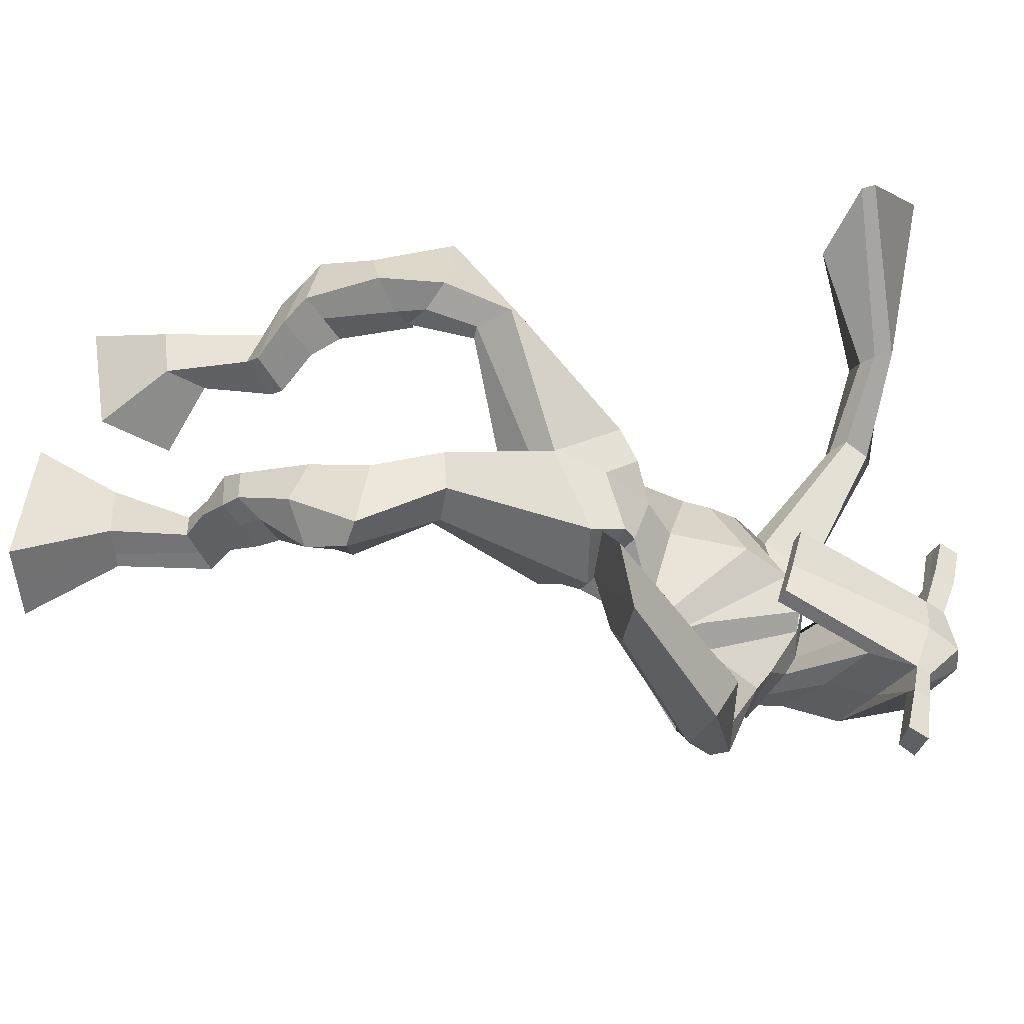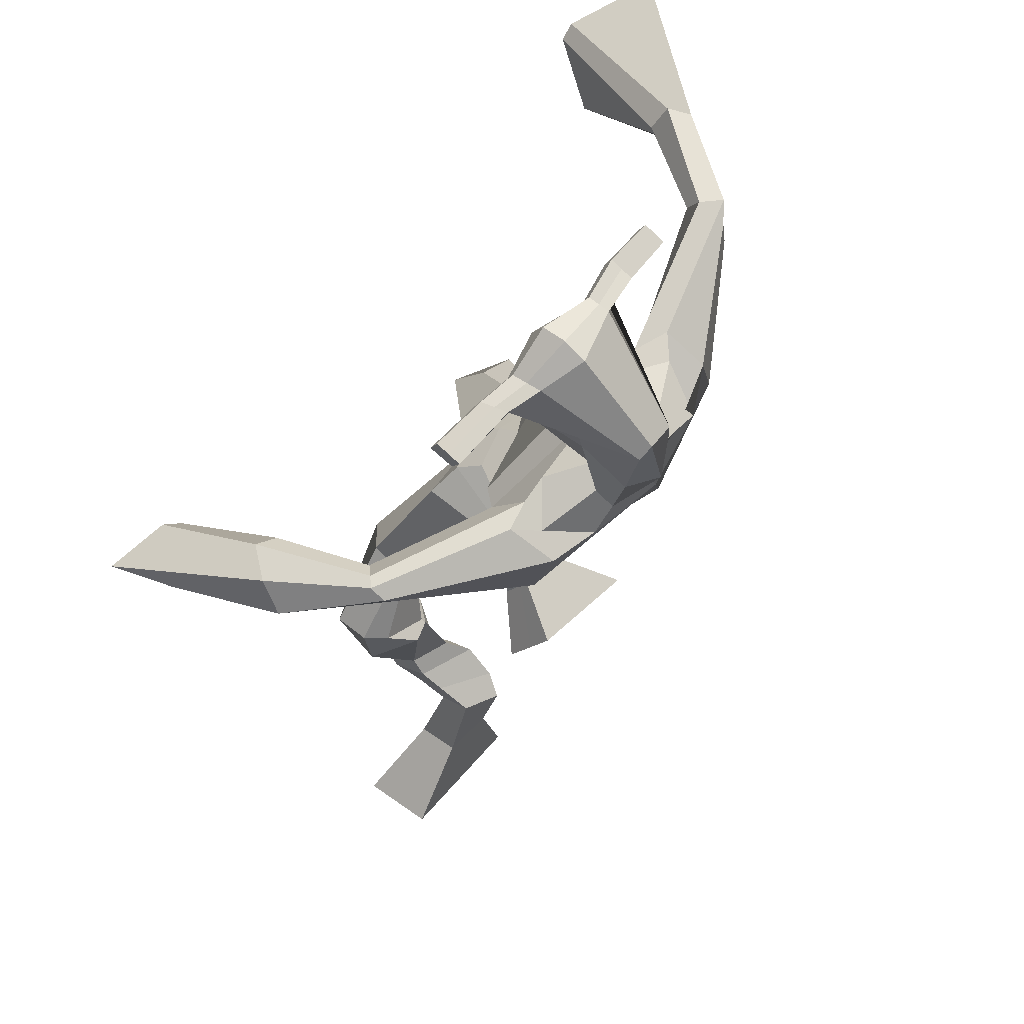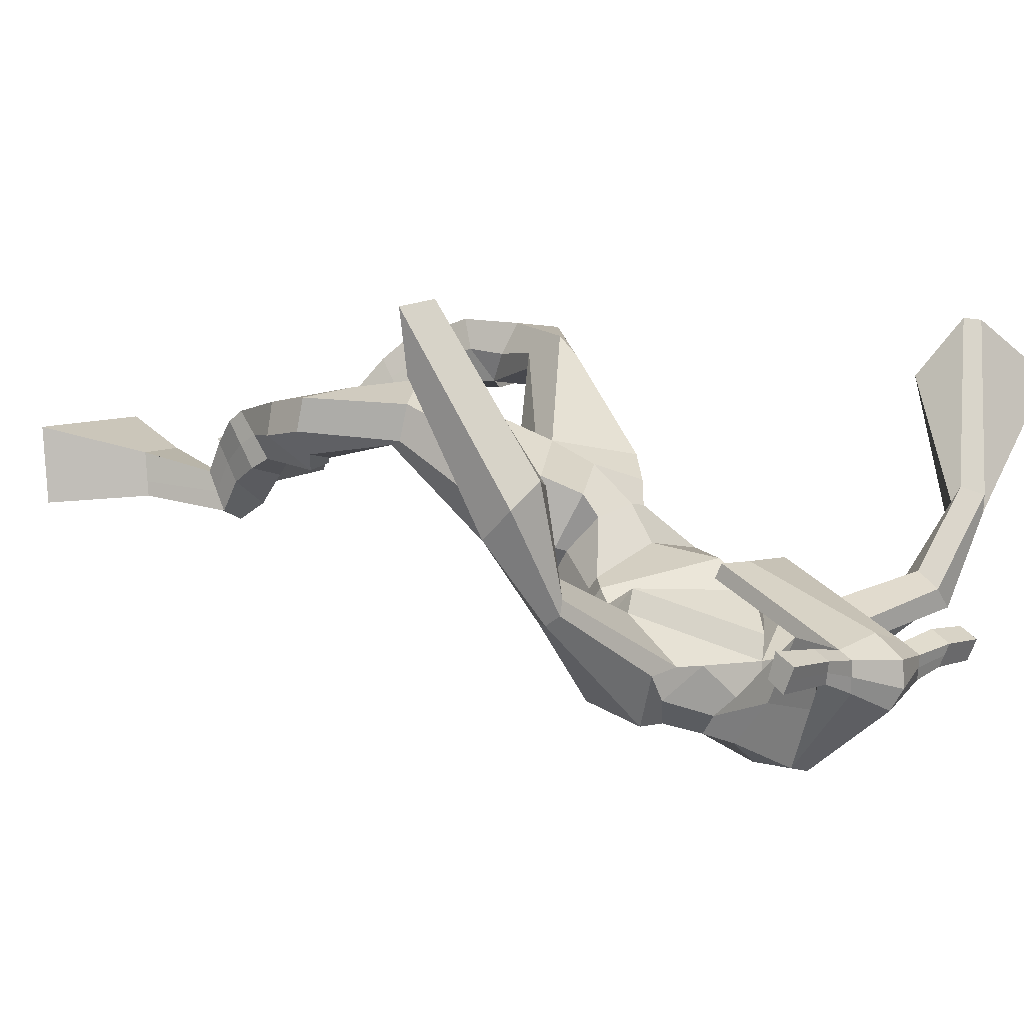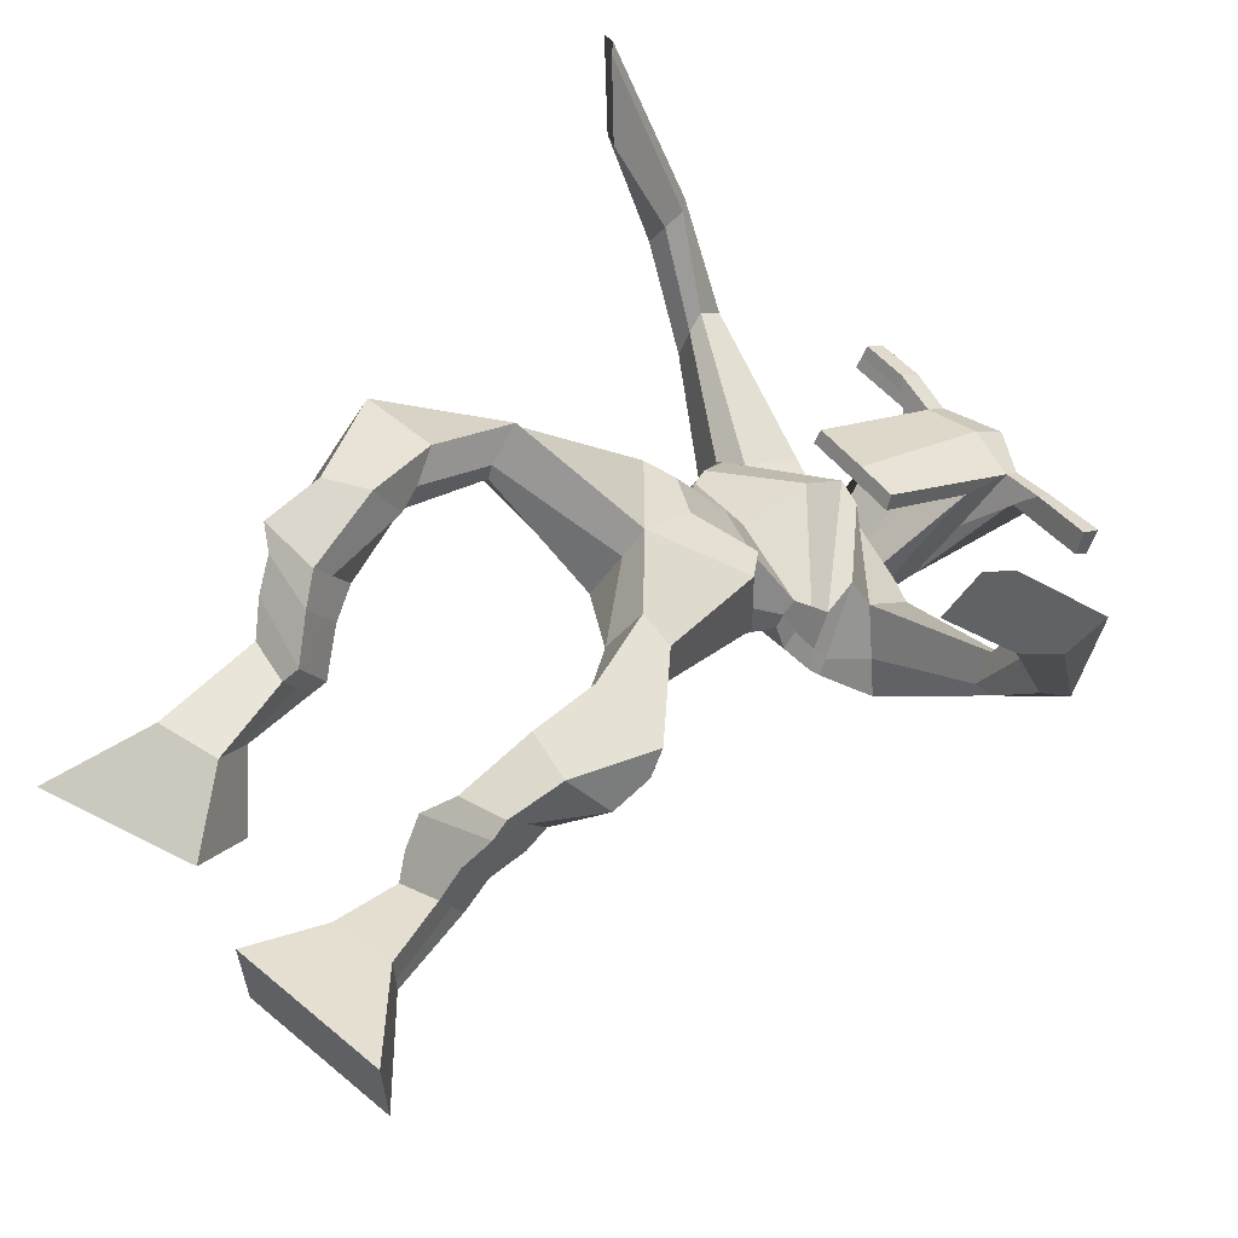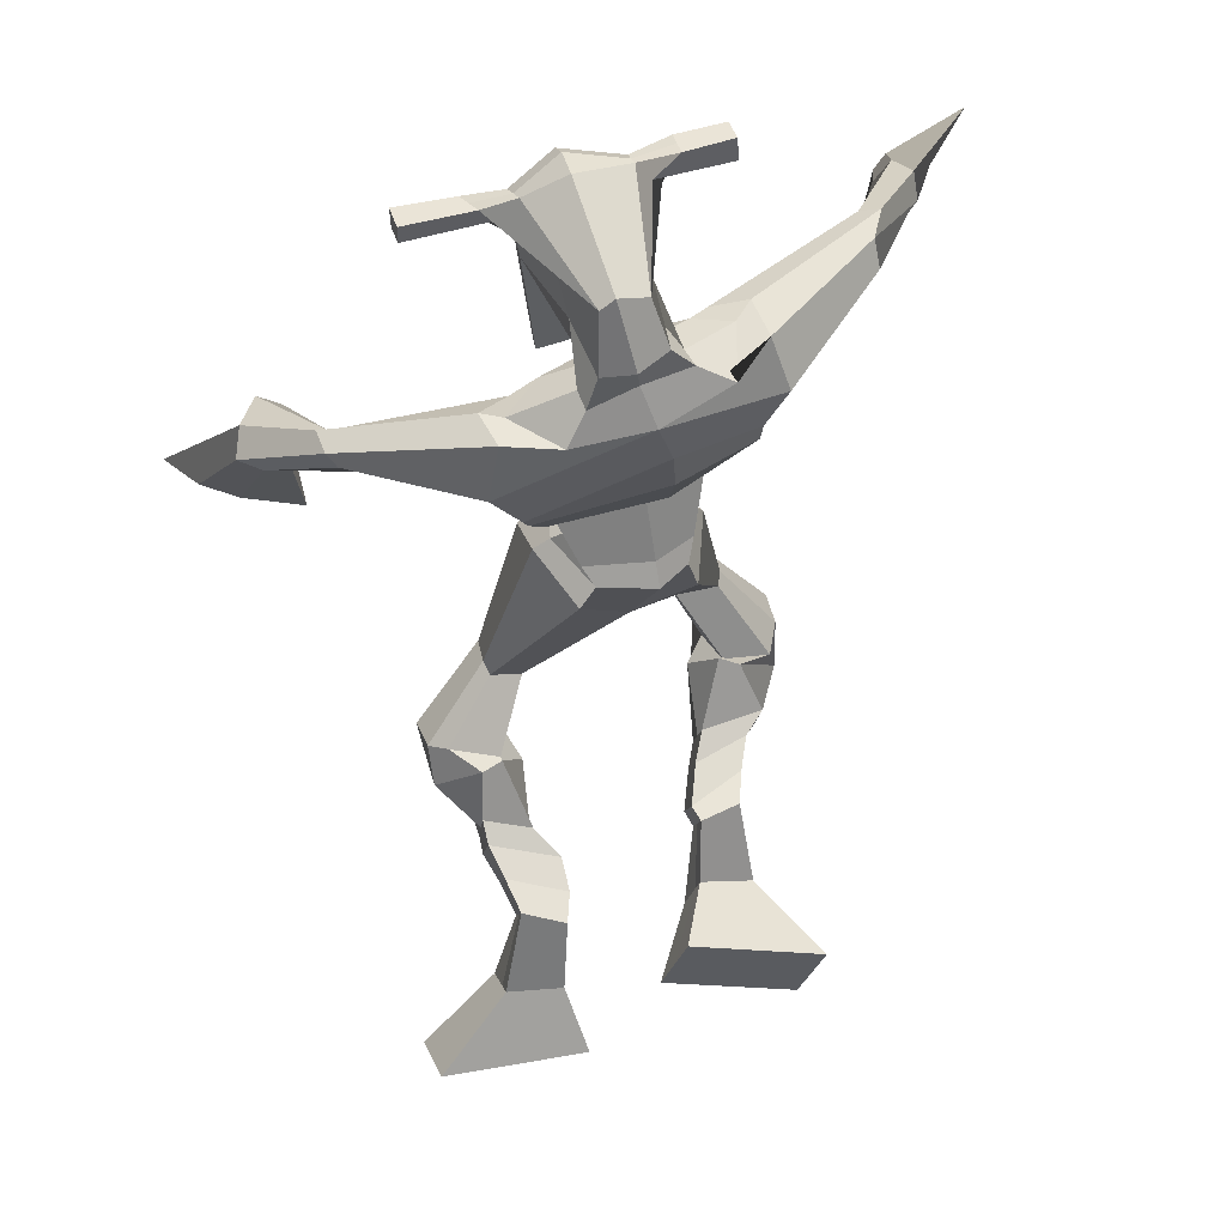
<metadata>
{"format":"obj","ext":"obj","renderer":"f3d","projection":"perspective","resolution":1024,"background":"white","views":[{"elev":39.4,"azim":92.0,"up":"+Z"},{"elev":53.6,"azim":130.1,"up":"+Y"},{"elev":5.8,"azim":120.7,"up":"+Z"},{"elev":52.9,"azim":40.5,"up":"+Z"},{"elev":20.5,"azim":164.7,"up":"+Y"}]}
</metadata>
<code>
o monstruo
v -0.06059 -0.6003 0.372
v -0.01809 -0.6536 0.2884
v -0.04953 -0.6503 0.4096
v 0.001176 -0.7419 0.3547
v -0.1416 -0.6115 0.3787
v -0.2237 -0.6961 0.2915
v -0.1305 -0.6624 0.4169
v -0.2044 -0.7844 0.3578
v -0.05879 -0.5026 0.3649
v -0.06391 -0.5356 0.4187
v -0.1167 -0.4855 0.3708
v -0.1224 -0.5176 0.4248
v -0.04916 -0.4851 0.3789
v -0.05468 -0.5175 0.4327
v -0.1321 -0.4546 0.4126
v -0.1381 -0.4906 0.4671
v -0.0694 -0.4429 0.4287
v -0.07537 -0.4788 0.4831
v -0.1452 -0.4112 0.4338
v -0.1524 -0.4566 0.4989
v -0.08419 -0.4018 0.4478
v -0.09135 -0.4471 0.5129
v -0.1729 -0.3802 0.4462
v -0.1802 -0.4343 0.5118
v -0.1091 -0.2979 0.4529
v -0.09759 -0.3427 0.5461
v -0.1368 -0.3056 0.4411
v -0.1646 -0.3584 0.5305
v -0.1196 -0.3056 0.4513
v -0.09599 -0.2496 0.541
v -0.1824 -0.2978 0.4474
v -0.2035 -0.241 0.5328
v -0.05298 -0.2062 0.4756
v -0.05597 -0.1535 0.5241
v -0.1044 -0.1879 0.4456
v -0.09409 -0.1472 0.4951
v 0.0589 -0.1618 0.3126
v 0.08107 -0.08791 0.3812
v -0.009635 -0.1023 0.2328
v 0.001058 0.004359 0.3599
v 0.1584 -0.6921 0.2873
v 0.1242 -0.7949 0.2831
v 0.1597 -0.6969 0.3525
v 0.1263 -0.802 0.3949
v 0.2404 -0.6869 0.2869
v 0.3341 -0.7995 0.2787
v 0.2417 -0.6911 0.3513
v 0.3362 -0.8066 0.3906
v 0.1625 -0.5755 0.2512
v 0.1608 -0.5974 0.3111
v 0.2217 -0.5613 0.2693
v 0.2159 -0.5917 0.3256
v 0.1529 -0.5412 0.2757
v 0.147 -0.5718 0.3308
v 0.2329 -0.5304 0.3144
v 0.2265 -0.5653 0.3695
v 0.153 -0.51 0.3193
v 0.1465 -0.545 0.3743
v 0.2504 -0.4883 0.3372
v 0.244 -0.5326 0.4031
v 0.1868 -0.472 0.3412
v 0.1789 -0.5161 0.407
v 0.2542 -0.4577 0.3521
v 0.2454 -0.5105 0.4185
v 0.2268 -0.3709 0.3478
v 0.2004 -0.4182 0.4421
v 0.2561 -0.3812 0.3392
v 0.2663 -0.44 0.4347
v 0.2275 -0.3684 0.3552
v 0.2179 -0.3336 0.4562
v 0.2966 -0.3536 0.3653
v 0.3237 -0.3454 0.446
v 0.1839 -0.2732 0.4086
v 0.2012 -0.2346 0.4684
v 0.2351 -0.2581 0.3782
v 0.2378 -0.2299 0.4361
v 0.1572 -0.1075 0.1991
v 0.2034 -0.03546 0.3426
v 0.1134 0.1824 -0.000998
v 0.1397 0.2679 0.104
v -0.06315 0.2042 0.0419
v -0.01291 0.2256 0.1402
v 0.3038 0.09148 0.05924
v 0.2601 0.1293 0.173
v 0.0127 0.228 0.01363
v 0.04618 0.2854 0.1017
v -0.03509 0.2746 0.03718
v 0.01841 0.2938 0.1182
v -0.2051 0.3228 0.132
v -0.1952 0.3551 0.1943
v -0.1969 0.3623 0.1317
v -0.1893 0.3874 0.171
v -0.2895 0.3603 0.2604
v -0.2596 0.3922 0.3112
v -0.2987 0.378 0.2521
v -0.28 0.4214 0.2996
v -0.3503 0.3483 0.4229
v -0.3514 0.3582 0.5508
v -0.3802 0.3878 0.417
v -0.3676 0.3796 0.5478
v 0.2185 0.1596 0.02217
v 0.2306 0.2253 0.1071
v 0.2968 0.1675 0.03132
v 0.2664 0.2048 0.1084
v 0.4604 0.1094 0.1836
v 0.4415 0.1224 0.2413
v 0.4755 0.1283 0.183
v 0.4657 0.147 0.2161
v 0.5361 0.08023 0.2883
v 0.4992 0.1423 0.3602
v 0.5687 0.09374 0.297
v 0.5314 0.1532 0.3693
v 0.5446 -0.0101 0.4657
v 0.4937 -0.02311 0.5802
v 0.5947 0.003766 0.4941
v 0.523 -0.001957 0.5867
v 0.1996 0.4738 0.06551
v 0.2016 0.4914 0.1331
v 0.116 0.4769 0.09319
v 0.1159 0.4803 0.1262
v 0.2542 0.4435 0.09288
v 0.2584 0.4456 0.1363
v 0.2392 0.3595 0.1562
v 0.1766 0.3792 0.1505
v 0.0996 0.3787 0.1573
v 0.1005 0.2788 -0.0066
v 0.1861 0.25 -0.001125
v 0.1473 0.2593 -0.03175
v 0.255 0.4268 0.1475
v 0.1095 0.4545 0.1406
v 0.1912 0.3346 -0.02479
v 0.1726 0.349 -0.03018
v 0.1886 0.4483 0.1622
v 0.1303 0.3473 -0.02671
v -0.01096 0.498 0.1029
v -0.008817 0.5118 0.1327
v -0.01527 0.486 0.1479
v -0.01836 0.4678 0.1193
v 0.3939 0.4139 0.1102
v 0.3962 0.4291 0.1457
v 0.3912 0.4016 0.1622
v 0.39 0.3914 0.1273
v -0.00551 0.06696 0.1978
v 0.07767 0.0352 0.1716
v 0.1968 0.02555 0.1764
v 0.2023 0.05137 0.2087
v 0.0964 0.07921 0.2471
v 0.004305 0.1001 0.2325
v -0.02601 0.1015 0.1611
v 0.2187 0.06554 0.1972
v -0.01264 0.1402 0.2074
v 0.07136 0.06555 0.09584
v 0.2113 0.02452 0.1462
v 0.1102 0.1888 0.234
v 0.3108 0.4171 0.1554
v 0.3148 0.439 0.1423
v 0.2985 0.4281 0.1101
v 0.277 0.413 0.118
v 0.05691 0.4843 0.1026
v 0.05923 0.4993 0.1349
v 0.05223 0.4713 0.1514
v 0.08809 0.4511 0.1162
v 0.1478 0.2518 0.2377
v 0.1412 0.2436 0.2179
v 0.06826 0.2593 0.2162
v 0.2057 0.229 0.2198
v 0.2047 0.2387 0.2396
v 0.07128 0.2679 0.2361
v 0.1433 0.2685 0.05557
v 0.06753 0.2549 0.003833
v 0.1848 0.2514 0.06059
v 0.09841 0.2779 0.06264
v 0.1977 0.2091 0.009622
v 0.135 0.2359 0.003344
v -0.04939 0.1255 0.113
v 0.2311 0.08367 0.178
v -0.01382 0.1784 0.1886
v 0.07736 0.09674 0.04974
v 0.2423 0.03756 0.1166
v 0.1233 0.2478 0.1956
v -0.05136 0.1437 0.1063
v 0.2357 0.1237 0.2025
v -0.02961 0.1884 0.1677
v 0.09169 0.1427 0.008793
v 0.2517 0.047 0.1037
v 0.1353 0.2687 0.1395
v 0.06307 -0.04571 0.1798
v 0.1571 -0.04764 0.1908
v 0.09458 0.04671 0.2996
v 0.003382 -0.02768 0.2119
v 0.1537 0.02664 0.2847
v 0.0456 0.03971 0.293
v -0.2148 -0.7371 0.3223
v -0.05712 -0.6166 0.3845
v -0.138 -0.6283 0.3914
v -0.009133 -0.6946 0.3192
v -0.06173 -0.5189 0.3921
v -0.1197 -0.5017 0.3982
v -0.052 -0.5013 0.4059
v -0.1351 -0.4726 0.4399
v -0.07238 -0.4608 0.4559
v -0.1488 -0.4339 0.4663
v -0.08777 -0.4245 0.4804
v -0.1766 -0.4073 0.479
v -0.07796 -0.321 0.5015
v -0.2014 -0.3295 0.4825
v -0.09599 -0.277 0.4941
v -0.2037 -0.2661 0.4885
v -0.04961 -0.2025 0.499
v -0.1073 -0.1668 0.4478
v 0.07141 -0.1173 0.3505
v -0.02549 -0.01448 0.2651
v 0.3351 -0.8028 0.3307
v 0.1588 -0.6941 0.3088
v 0.2408 -0.6884 0.3082
v 0.1252 -0.7982 0.3351
v 0.1615 -0.5868 0.2805
v 0.2187 -0.5765 0.2966
v 0.1499 -0.5566 0.303
v 0.2297 -0.5478 0.342
v 0.1497 -0.5275 0.3468
v 0.2472 -0.5105 0.3701
v 0.1829 -0.494 0.3741
v 0.2498 -0.4841 0.3853
v 0.1885 -0.3916 0.3935
v 0.3118 -0.4153 0.3902
v 0.2108 -0.3522 0.4035
v 0.3182 -0.3598 0.3982
v 0.1821 -0.2754 0.4323
v 0.2427 -0.2392 0.3846
v 0.2069 -0.03811 0.2451
v -0.03153 0.1998 0.1136
v 0.2868 0.1062 0.1086
v -0.002353 0.2863 0.07183
v -0.02918 0.3053 0.0977
v -0.1942 0.3313 0.1772
v -0.2086 0.3953 0.1428
v -0.2733 0.3733 0.2873
v -0.2999 0.4122 0.2716
v -0.3018 0.3038 0.4666
v -0.446 0.4535 0.4642
v 0.2816 0.1915 0.06494
v 0.3057 0.1889 0.1004
v 0.441 0.09702 0.203
v 0.4834 0.1535 0.1984
v 0.5099 0.1083 0.3246
v 0.5576 0.1271 0.3337
v 0.4564 -0.0316 0.4758
v 0.6303 0.0155 0.5791
v 0.2029 0.4933 0.09589
v 0.1159 0.4786 0.1097
v 0.2563 0.4445 0.1146
v 0.2044 0.3063 0.06075
v 0.1118 0.3194 0.06409
v 0.2243 0.3805 0.06143
v 0.1186 0.4013 0.05708
v -0.009887 0.5049 0.1178
v -0.01681 0.4769 0.1336
v 0.3951 0.4215 0.128
v 0.3906 0.3965 0.1447
v 0.1977 0.03641 0.1918
v -0.003847 0.07319 0.2041
v 0.214 0.04098 0.1672
v -0.02105 0.1154 0.1781
v 0.2939 0.415 0.1367
v 0.3067 0.4336 0.1262
v 0.07016 0.4612 0.1338
v 0.05807 0.4918 0.1187
v 0.07252 0.2668 0.03375
v 0.2017 0.2269 0.03587
v 0.2356 0.05341 0.1379
v -0.03254 0.145 0.1427
v 0.2498 0.05992 0.1225
v -0.0395 0.1581 0.1265
v 0.01251 0.004384 0.2543
v 0.1659 -0.01653 0.237
v 0.05676 -0.08382 0.1818
v 0.1398 -0.07505 0.1848
v 0.09021 -0.01533 0.3515
v 0.01269 -0.06212 0.2038
v 0.172 0.01276 0.3174
v 0.03184 0.03035 0.3273
v 0.184 -0.02481 0.2424
v -0.003883 0.000797 0.2564
f 1 5 11 9
f 4 3 7 8
f 193 195 5 6
f 193 196 4 8
f 196 194 3 4
f 6 5 1 2
f 198 12 16 200
f 7 3 10 12
f 195 7 12 198
f 194 1 9 197
f 200 16 20 202
f 12 10 14 16
f 9 11 15 13
f 197 9 13 199
f 20 18 22 24
f 16 14 18 20
f 13 15 19 17
f 199 13 17 201
f 21 23 27 25
f 17 19 23 21
f 201 17 21 203
f 202 20 24 204
f 206 28 32 208
f 203 21 25 205
f 204 24 28 206
f 24 22 26 28
f 29 31 35 33
f 28 26 30 32
f 25 27 31 29
f 205 25 29 207
f 209 33 37 211
f 207 29 33 209
f 208 32 36 210
f 32 30 34 36
f 185 184 79 83
f 210 36 40 212
f 36 34 38 40
f 33 35 39 37
f 41 49 51 45
f 44 48 47 43
f 213 46 45 215
f 213 48 44 216
f 216 44 43 214
f 46 42 41 45
f 218 220 56 52
f 47 52 50 43
f 215 218 52 47
f 214 217 49 41
f 220 222 60 56
f 52 56 54 50
f 49 53 55 51
f 217 219 53 49
f 60 64 62 58
f 56 60 58 54
f 53 57 59 55
f 219 221 57 53
f 61 65 67 63
f 57 61 63 59
f 221 223 61 57
f 222 224 64 60
f 226 228 72 68
f 223 225 65 61
f 224 226 68 64
f 64 68 66 62
f 69 73 75 71
f 68 72 70 66
f 65 69 71 67
f 225 227 69 65
f 229 211 37 73
f 227 229 73 69
f 228 230 76 72
f 72 76 74 70
f 184 181 81 79
f 230 231 78 76
f 76 78 38 74
f 73 37 77 75
f 268 159 135 257
f 133 129 122 118
f 186 182 84 80
f 274 183 82 232
f 273 185 83 233
f 183 186 80 82
f 234 235 88 86
f 82 88 92 90
f 82 80 86 88
f 79 81 87 85
f 90 92 96 94
f 235 87 91 237
f 232 82 90 236
f 87 81 89 91
f 95 93 97 99
f 236 90 94 238
f 91 89 93 95
f 237 91 95 239
f 240 98 100 241
f 239 95 99 241
f 94 96 100 98
f 238 94 98 240
f 242 102 104 243
f 83 79 101 103
f 80 84 104 102
f 104 84 106 108
f 108 106 110 112
f 83 103 107 105
f 233 83 105 244
f 243 104 108 245
f 109 111 115 113
f 245 108 112 247
f 105 107 111 109
f 244 105 109 246
f 248 113 115 249
f 246 109 113 248
f 112 110 114 116
f 247 112 116 249
f 250 117 119 251
f 250 118 122 252
f 156 155 141 140
f 131 132 117 121
f 132 134 119 117
f 130 133 118 120
f 172 169 124 125
f 174 170 126 128
f 173 174 128 127
f 270 173 127 253
f 169 171 123 124
f 269 172 125 254
f 129 133 163 167
f 128 126 134 132
f 127 128 132 131
f 253 127 131 255
f 130 125 165 168
f 254 125 130 256
f 258 137 136 257
f 161 160 136 137
f 267 161 137 258
f 159 162 138 135
f 260 142 139 259
f 158 157 139 142
f 266 156 140 259
f 265 158 142 260
f 192 189 147 148
f 276 188 145 261
f 275 192 148 262
f 189 191 146 147
f 187 190 143 144
f 188 187 144 145
f 148 147 154 151
f 261 145 153 263
f 262 148 151 264
f 147 146 150 154
f 144 143 149 152
f 145 144 152 153
f 255 131 158 265
f 252 122 156 266
f 131 121 157 158
f 122 129 155 156
f 119 134 162 159
f 256 130 161 267
f 130 120 160 161
f 251 119 159 268
f 165 164 163 168
f 164 166 167 163
f 133 130 168 163
f 123 129 167 166
f 124 123 166 164
f 125 124 164 165
f 234 86 172 269
f 80 102 171 169
f 242 101 173 270
f 101 79 174 173
f 79 85 170 174
f 86 80 169 172
f 151 154 180 177
f 263 153 179 271
f 264 151 177 272
f 154 150 176 180
f 152 149 175 178
f 153 152 178 179
f 177 180 186 183
f 271 179 185 273
f 272 177 183 274
f 180 176 182 186
f 178 175 181 184
f 179 178 184 185
f 278 277 187 188
f 277 280 190 187
f 279 281 191 189
f 284 282 192 275
f 283 278 188 276
f 282 279 189 192
f 281 283 276 191
f 280 284 275 190
f 175 272 274 181
f 176 271 273 182
f 149 264 272 175
f 150 263 271 176
f 102 242 270 171
f 85 234 269 170
f 120 251 268 160
f 134 256 267 162
f 121 252 266 157
f 129 255 265 155
f 143 262 264 149
f 146 261 263 150
f 190 275 262 143
f 191 276 261 146
f 155 265 260 141
f 157 266 259 139
f 141 260 259 140
f 162 267 258 138
f 138 258 257 135
f 126 254 256 134
f 123 253 255 129
f 170 269 254 126
f 171 270 253 123
f 117 250 252 121
f 118 250 251 120
f 111 247 249 115
f 110 246 248 114
f 114 248 249 116
f 106 244 246 110
f 107 245 247 111
f 103 243 245 107
f 84 233 244 106
f 101 242 243 103
f 93 238 240 97
f 96 239 241 100
f 97 240 241 99
f 92 237 239 96
f 89 236 238 93
f 81 232 236 89
f 88 235 237 92
f 85 87 235 234
f 182 273 233 84
f 181 274 232 81
f 160 268 257 136
f 75 77 231 230
f 71 75 230 228
f 70 74 229 227
f 74 38 211 229
f 66 70 227 225
f 63 67 226 224
f 62 66 225 223
f 67 71 228 226
f 59 63 224 222
f 58 62 223 221
f 54 58 221 219
f 50 54 219 217
f 55 59 222 220
f 43 50 217 214
f 45 51 218 215
f 51 55 220 218
f 42 216 214 41
f 46 213 216 42
f 48 213 215 47
f 35 210 212 39
f 31 208 210 35
f 30 207 209 34
f 34 209 211 38
f 26 205 207 30
f 23 204 206 27
f 22 203 205 26
f 27 206 208 31
f 19 202 204 23
f 18 201 203 22
f 14 199 201 18
f 10 197 199 14
f 15 200 202 19
f 3 194 197 10
f 5 195 198 11
f 11 198 200 15
f 2 1 194 196
f 6 2 196 193
f 8 7 195 193
f 39 212 284 280
f 78 231 283 281
f 40 38 279 282
f 231 77 278 283
f 212 40 282 284
f 38 78 281 279
f 37 39 280 277
f 77 37 277 278

</code>
